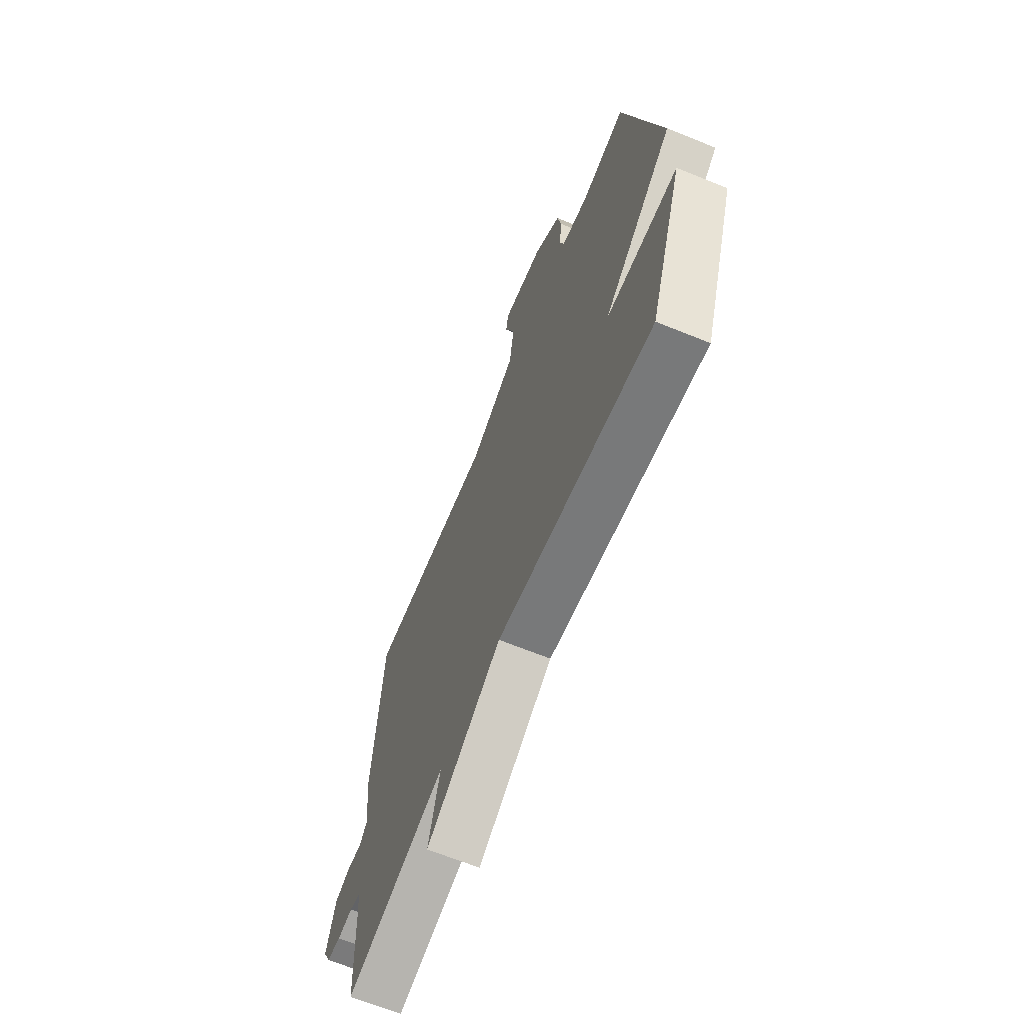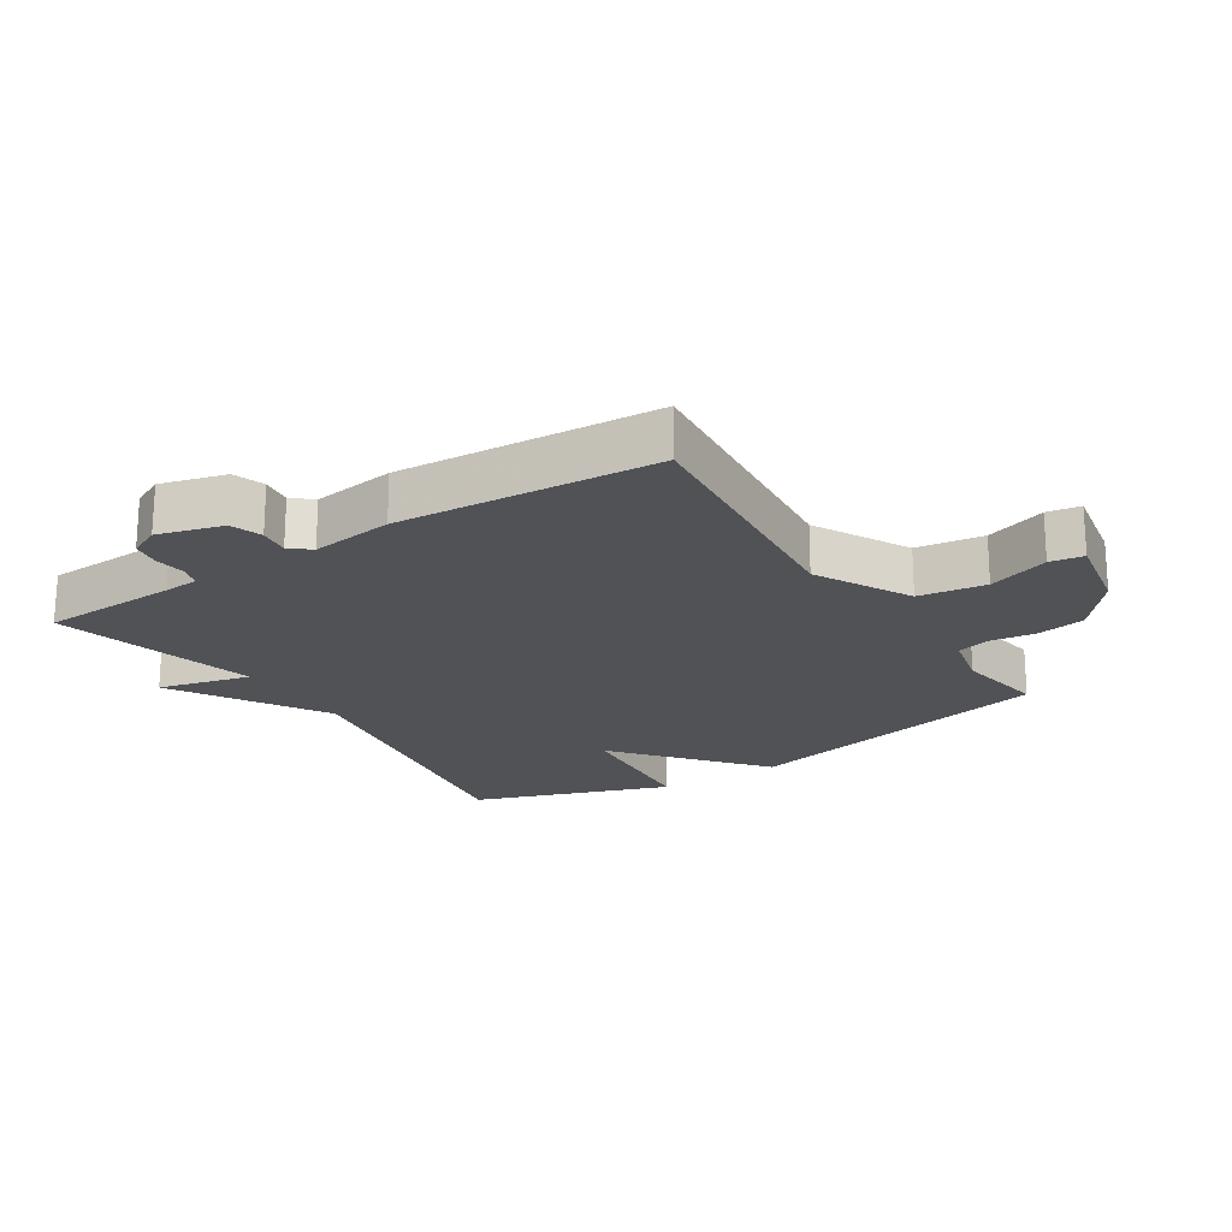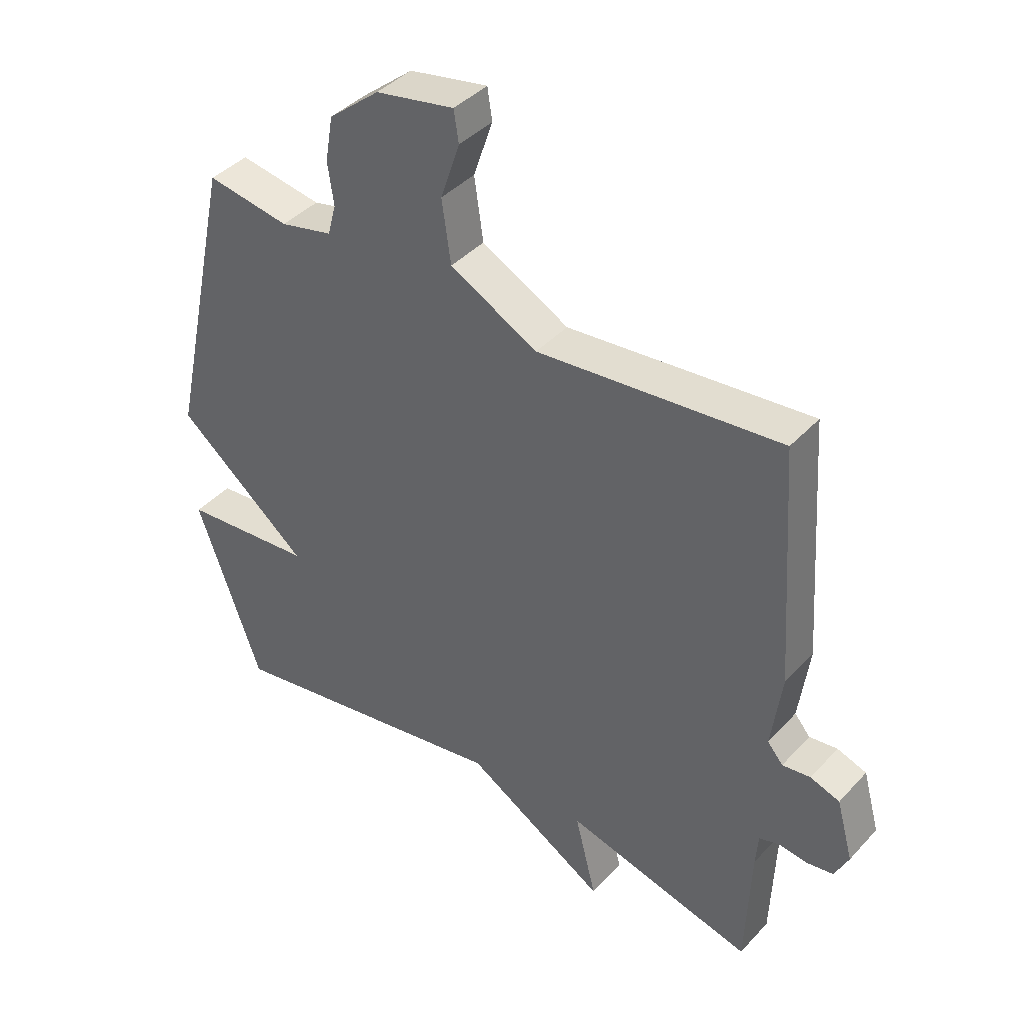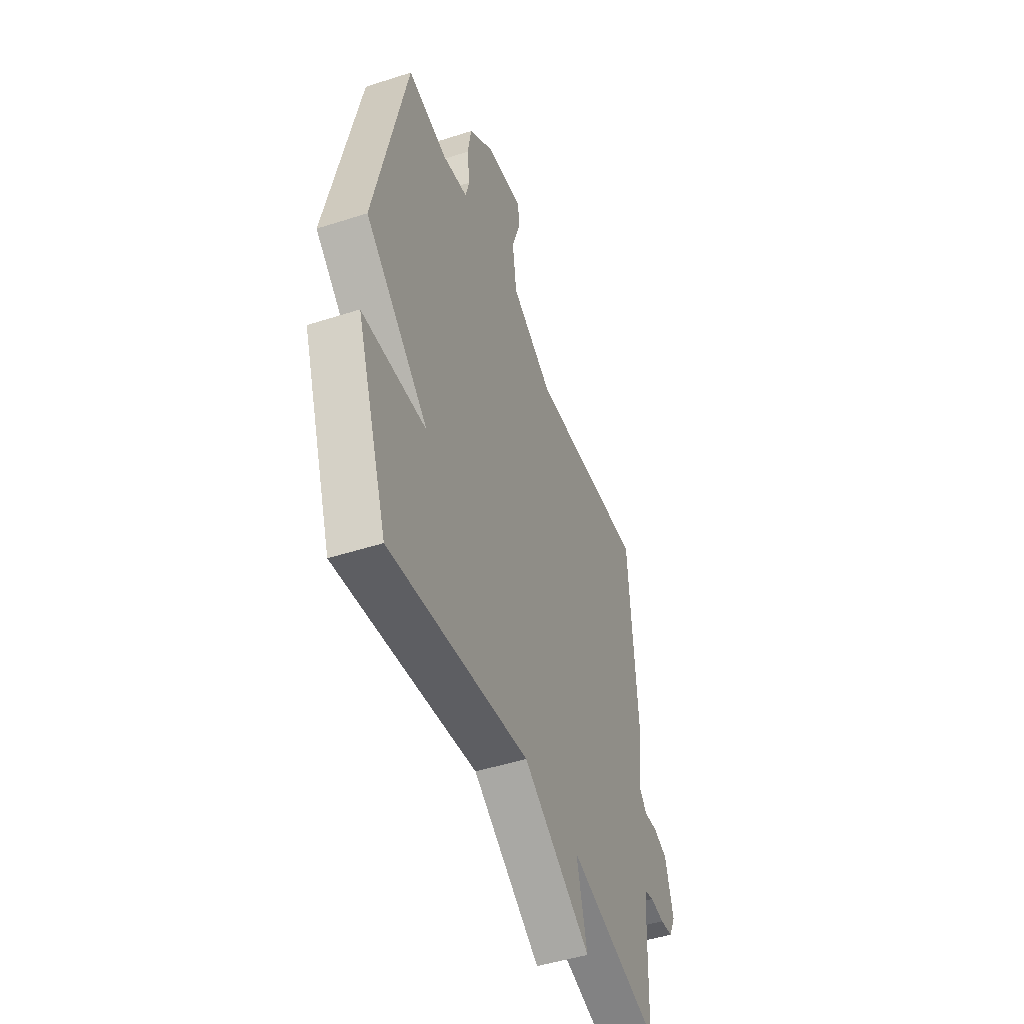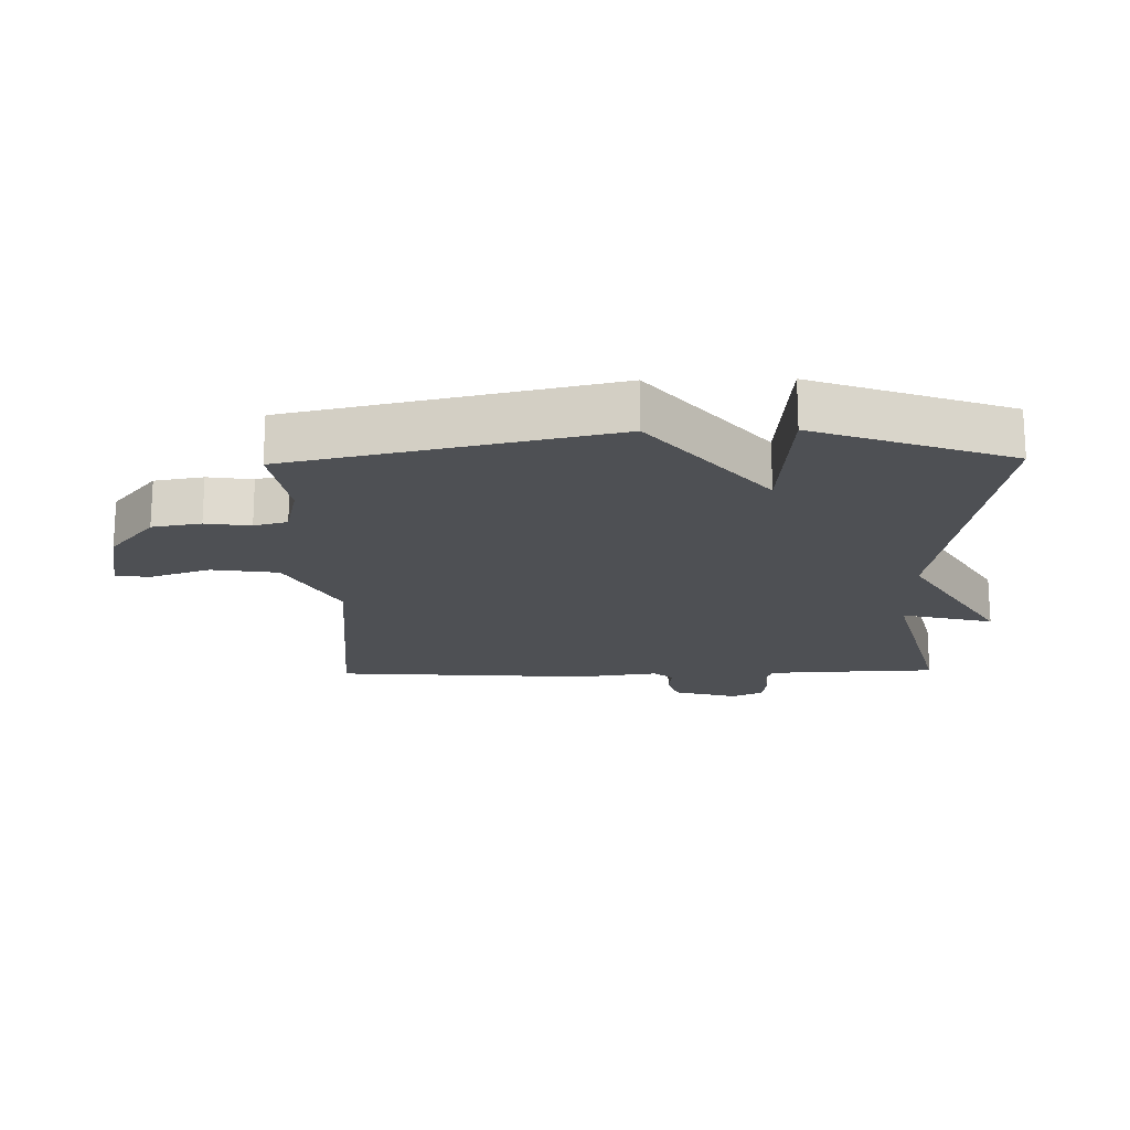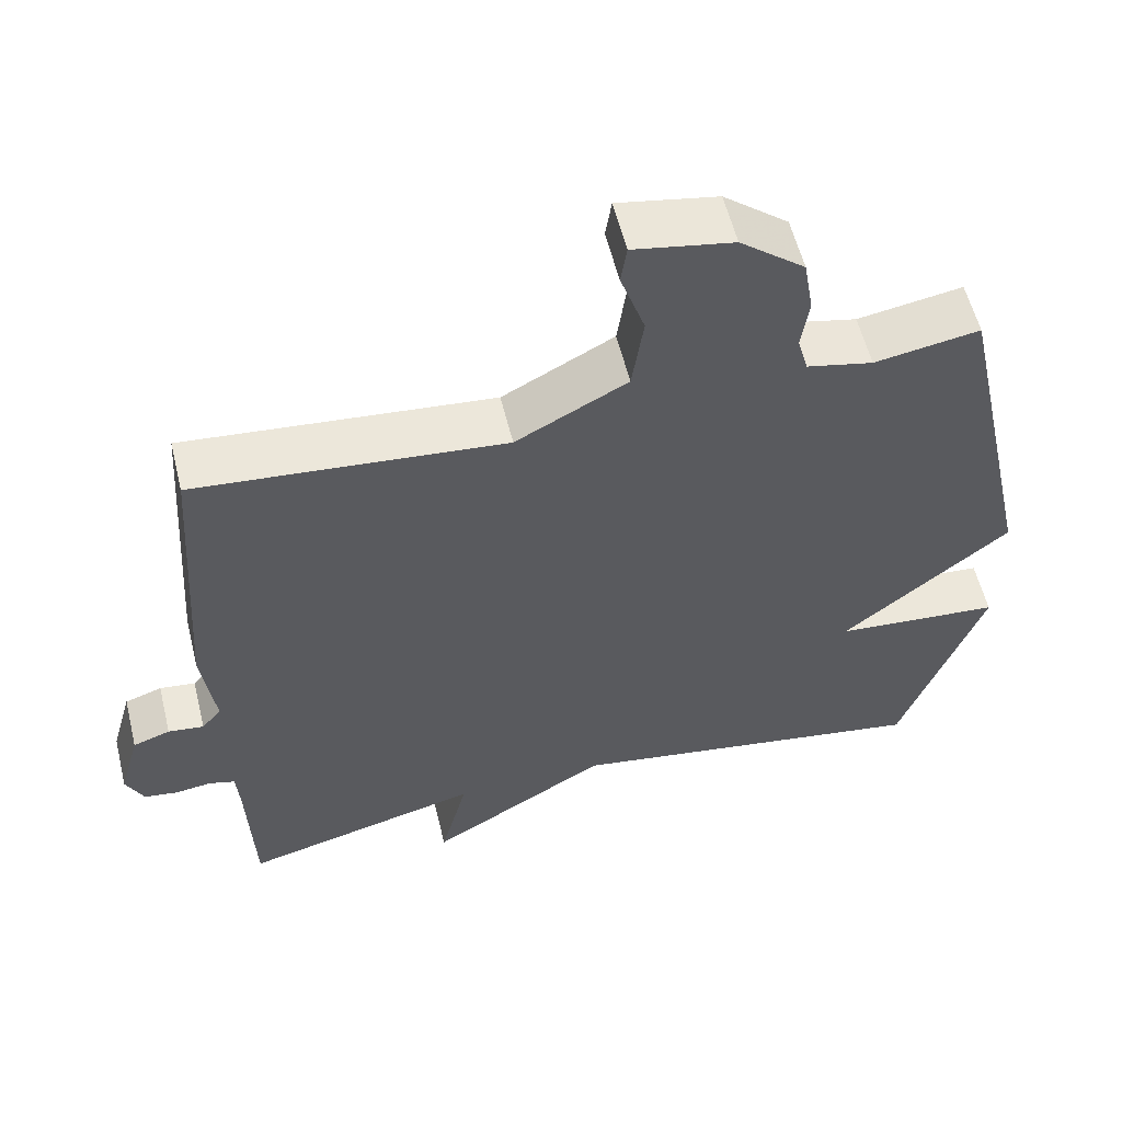
<metadata>
{"format":"obj","ext":"obj","renderer":"f3d","projection":"perspective","resolution":1024,"background":"white","views":[{"elev":-66.9,"azim":67.9,"up":"+Z"},{"elev":-20.9,"azim":-57.2,"up":"+Y"},{"elev":40.8,"azim":-141.9,"up":"+Z"},{"elev":-47.9,"azim":109.9,"up":"+Z"},{"elev":-18.6,"azim":91.2,"up":"+Y"},{"elev":57.4,"azim":-13.8,"up":"+Z"}]}
</metadata>
<code>
v 0.5 0.07 -0.5
v 0.016 0.07 -0.419
v -0.22 0.07 -0.562
v -0.184 0.07 -0.419
v -0.5 0.07 -0.5
v -0.508 0.07 -0.287
v -0.512 0.07 -0.232
v -0.546 0.07 -0.222
v -0.594 0.07 -0.228
v -0.638 0.07 -0.221
v -0.661 0.07 -0.173
v -0.633 0.07 -0.072
v -0.584 0.07 -0.055
v -0.537 0.07 -0.061
v -0.511 0.07 -0.03
v -0.528 0.07 0.098
v -0.5 0.07 0.5
v -0.095 0.07 0.461
v 0.051 0.07 0.539
v 0.066 0.07 0.643
v 0.034 0.07 0.738
v 0.042 0.07 0.79
v 0.173 0.07 0.765
v 0.258 0.07 0.695
v 0.271 0.07 0.619
v 0.261 0.07 0.549
v 0.275 0.07 0.497
v 0.362 0.07 0.477
v 0.5 0.07 0.5
v 0.608 0.07 0.005
v 0.388 0.07 -0.176
v 0.608 0.07 -0.195
v 0.5 0 -0.5
v 0.016 0 -0.419
v -0.22 0 -0.562
v -0.184 0 -0.419
v -0.5 0 -0.5
v -0.508 0 -0.287
v -0.512 0 -0.232
v -0.546 0 -0.222
v -0.594 0 -0.228
v -0.638 0 -0.221
v -0.661 0 -0.173
v -0.633 0 -0.072
v -0.584 0 -0.055
v -0.537 0 -0.061
v -0.511 0 -0.03
v -0.528 0 0.098
v -0.5 0 0.5
v -0.095 0 0.461
v 0.051 0 0.539
v 0.066 0 0.643
v 0.034 0 0.738
v 0.042 0 0.79
v 0.173 0 0.765
v 0.258 0 0.695
v 0.271 0 0.619
v 0.261 0 0.549
v 0.275 0 0.497
v 0.362 0 0.477
v 0.5 0 0.5
v 0.608 0 0.005
v 0.388 0 -0.176
v 0.608 0 -0.195
f 31 32 1 2
f 2 3 4
f 31 2 4
f 30 31 4
f 29 30 4
f 28 29 4
f 4 5 6
f 28 4 6
f 27 28 6
f 26 27 6 7
f 24 25 26
f 23 24 26
f 22 23 26
f 21 22 26
f 20 21 26
f 19 20 26
f 26 7 8
f 19 26 8
f 18 19 8
f 15 16 17 18
f 8 9 10
f 18 8 10
f 15 18 10
f 14 15 10
f 12 13 14
f 11 12 14
f 10 11 14
f 34 33 64 63
f 36 35 34
f 36 34 63
f 36 63 62
f 36 62 61
f 36 61 60
f 38 37 36
f 38 36 60
f 38 60 59
f 39 38 59 58
f 58 57 56
f 58 56 55
f 58 55 54
f 58 54 53
f 58 53 52
f 58 52 51
f 40 39 58
f 40 58 51
f 40 51 50
f 50 49 48 47
f 42 41 40
f 42 40 50
f 42 50 47
f 42 47 46
f 46 45 44
f 46 44 43
f 46 43 42
f 1 33 34 2
f 2 34 35 3
f 3 35 36 4
f 4 36 37 5
f 5 37 38 6
f 6 38 39 7
f 7 39 40 8
f 8 40 41 9
f 9 41 42 10
f 10 42 43 11
f 11 43 44 12
f 12 44 45 13
f 13 45 46 14
f 14 46 47 15
f 15 47 48 16
f 16 48 49 17
f 17 49 50 18
f 18 50 51 19
f 19 51 52 20
f 20 52 53 21
f 21 53 54 22
f 22 54 55 23
f 23 55 56 24
f 24 56 57 25
f 25 57 58 26
f 26 58 59 27
f 27 59 60 28
f 28 60 61 29
f 29 61 62 30
f 30 62 63 31
f 31 63 64 32
f 32 64 33 1

</code>
